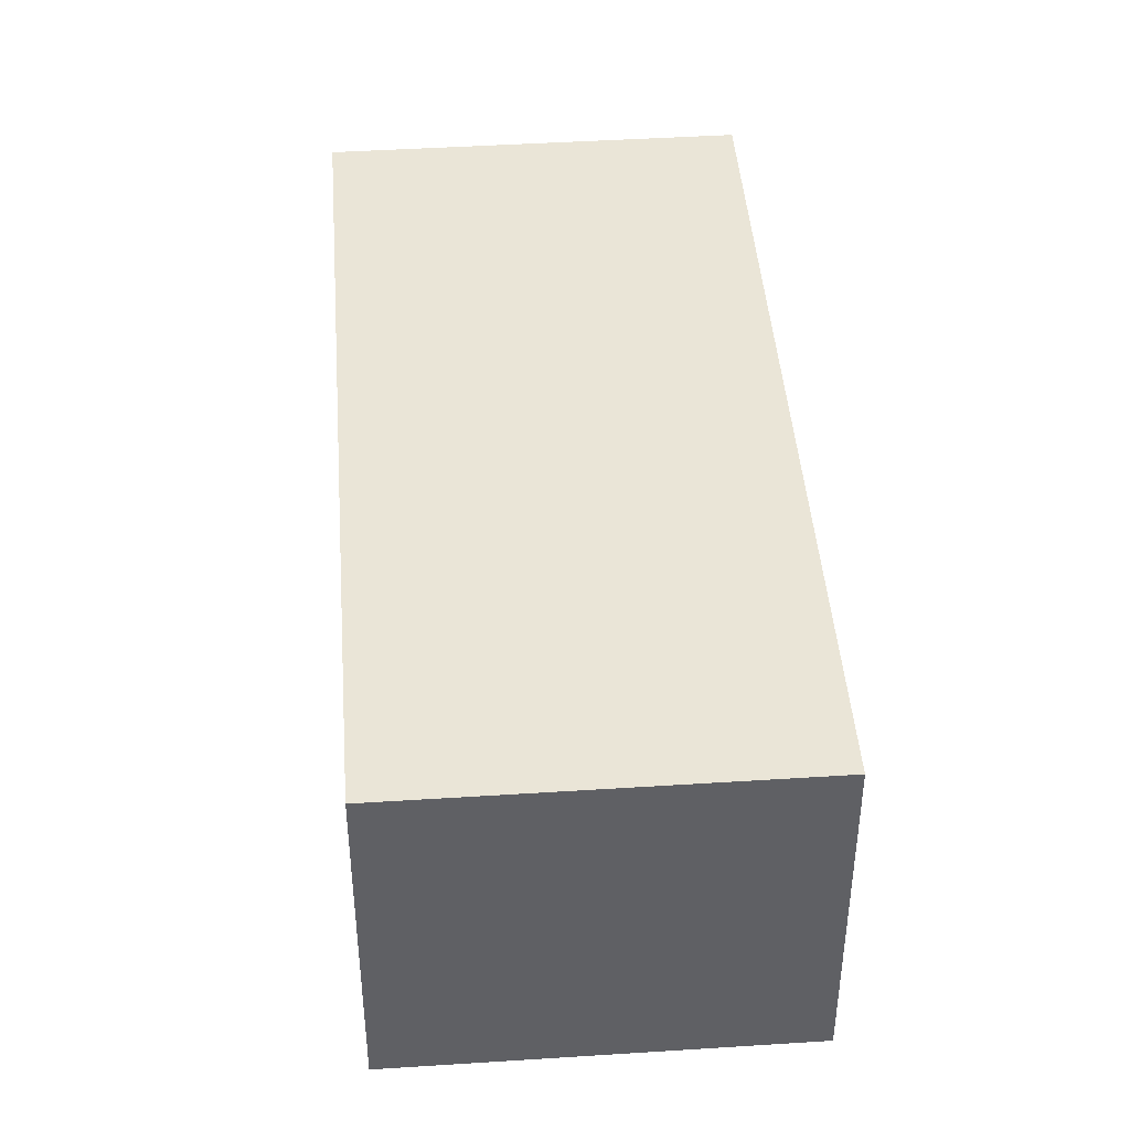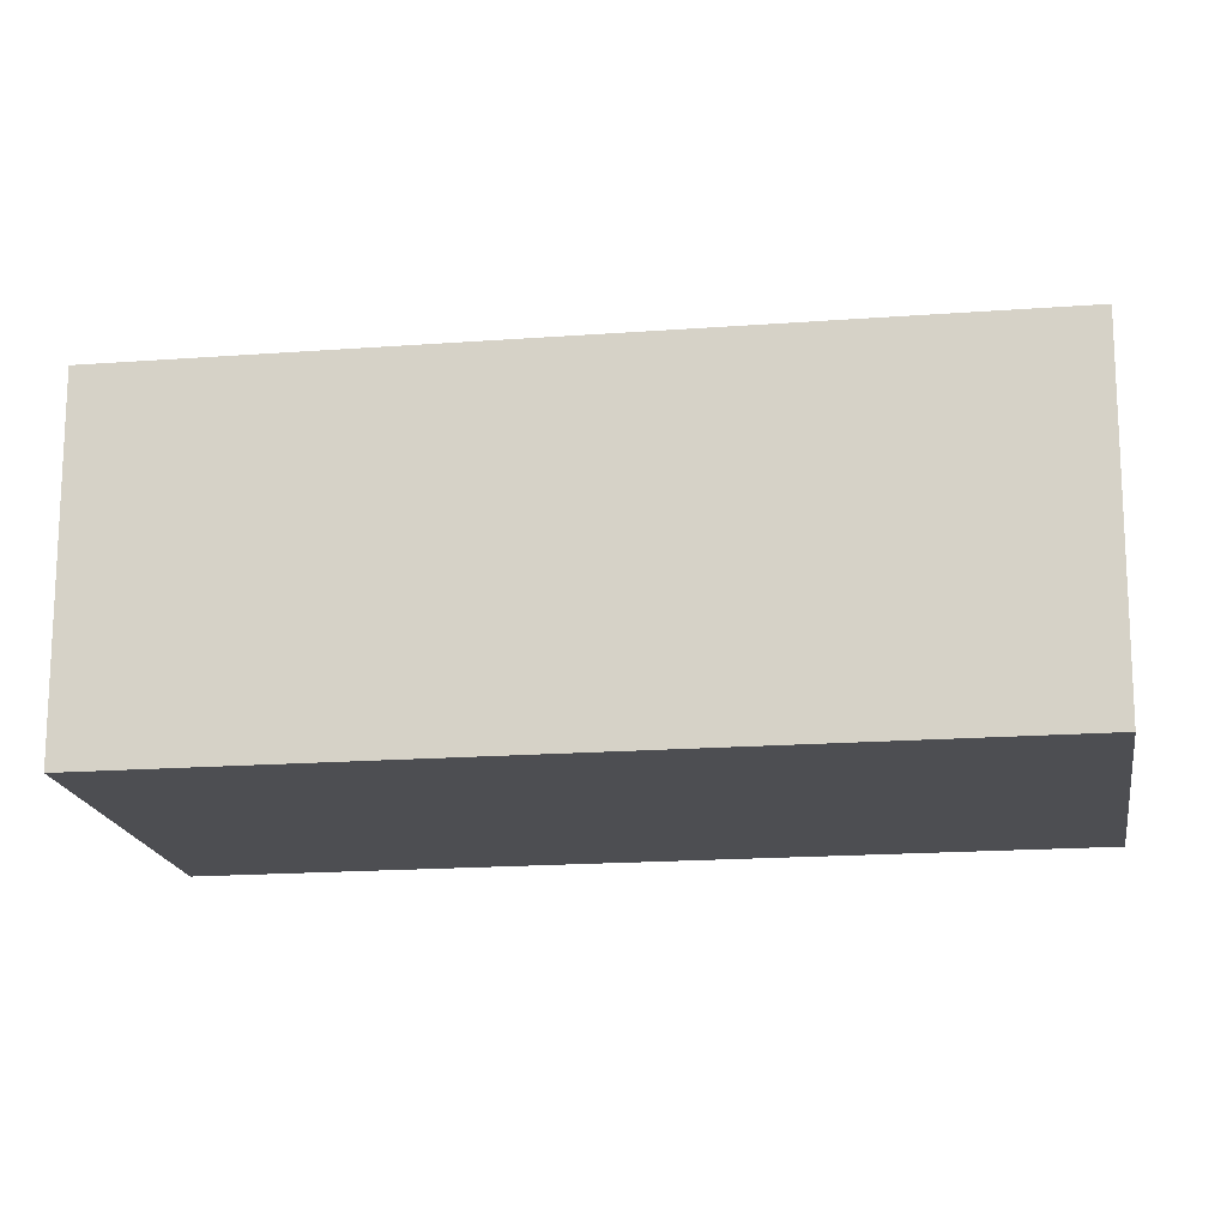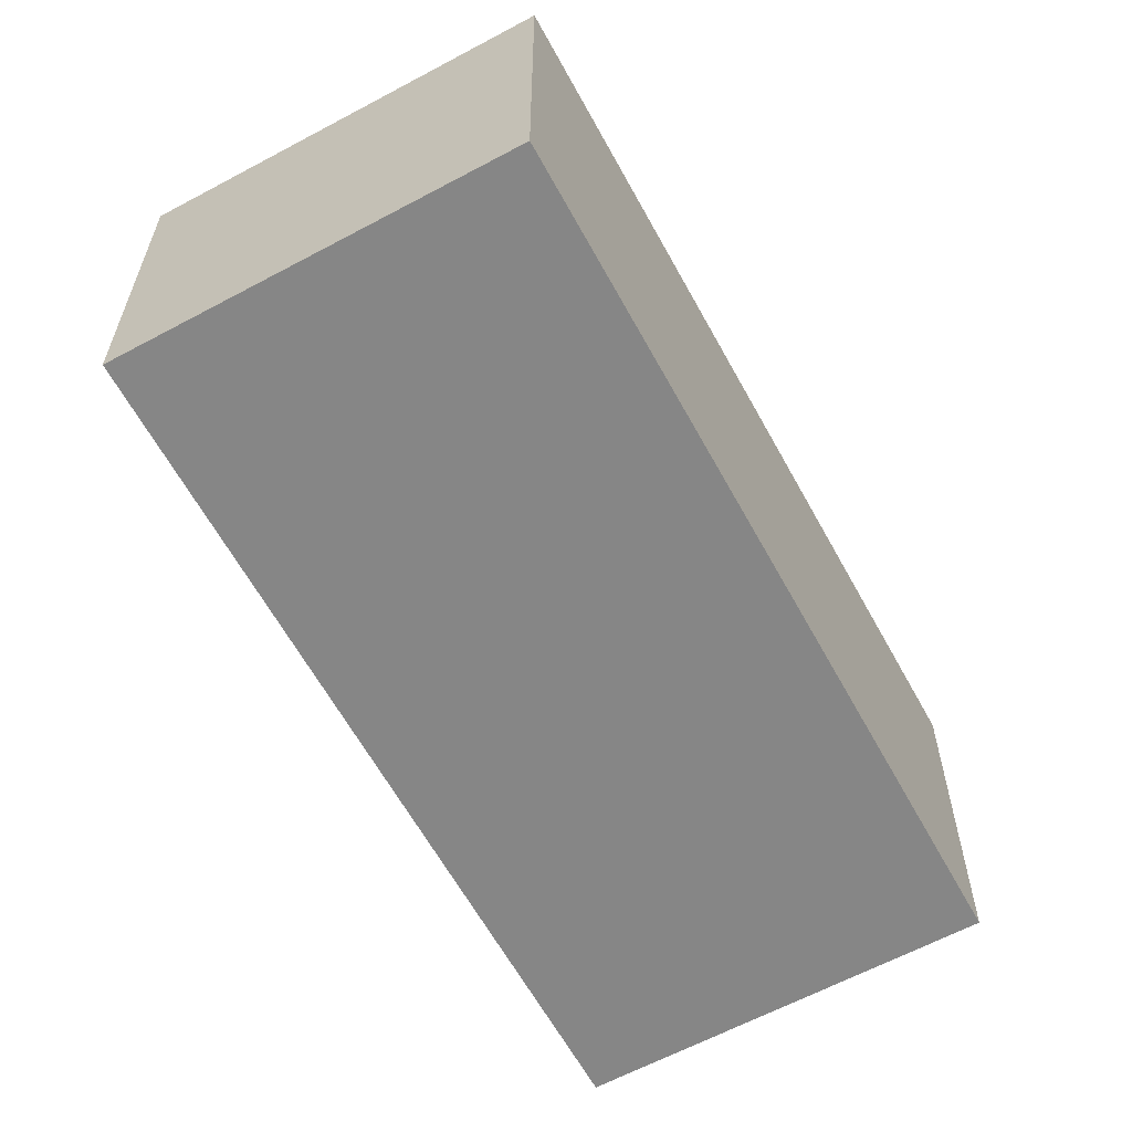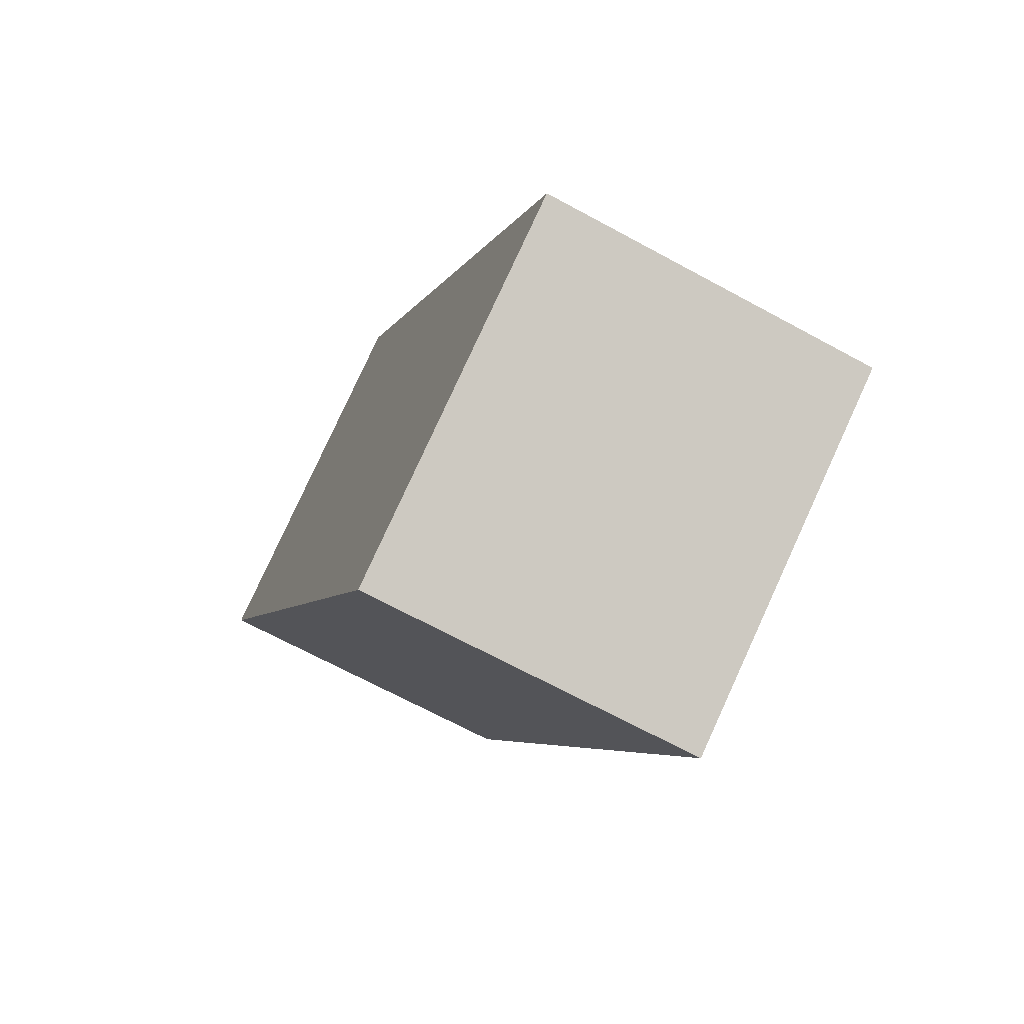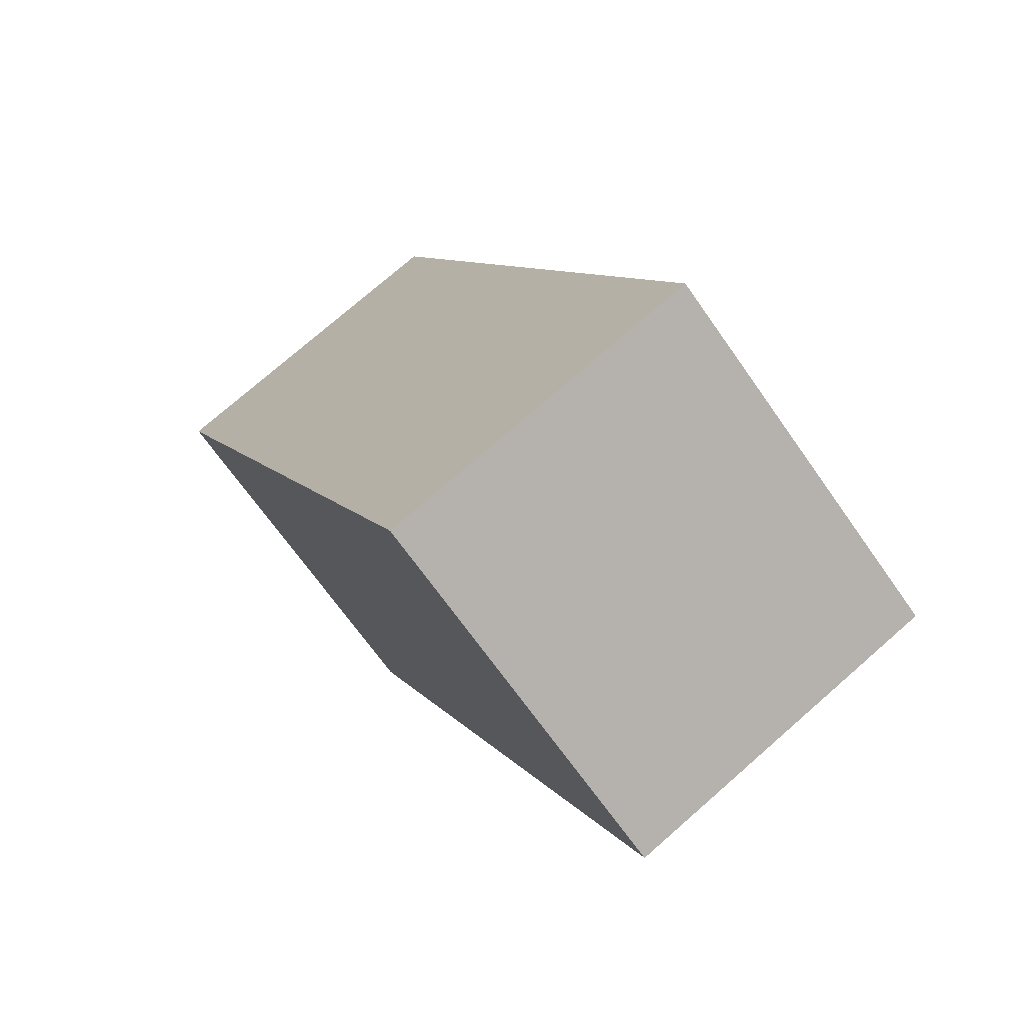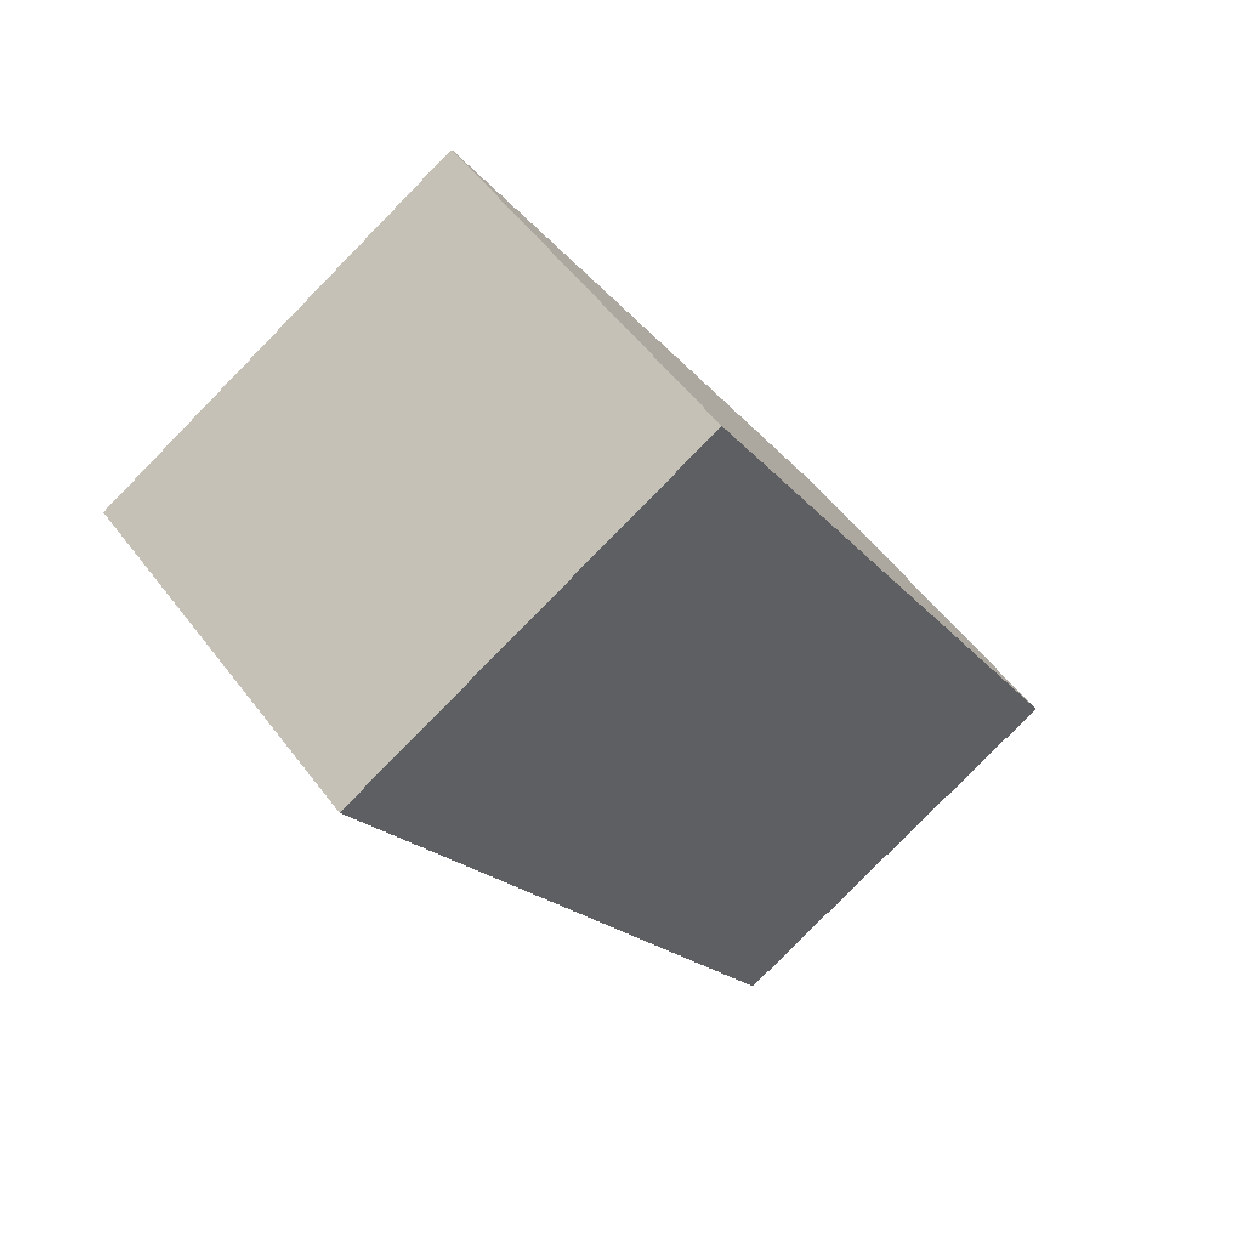
<metadata>
{"format":"obj","ext":"obj","renderer":"f3d","projection":"perspective","resolution":1024,"background":"white","views":[{"elev":44.2,"azim":25.4,"up":"+Y"},{"elev":-17.2,"azim":-51.7,"up":"+Y"},{"elev":-62.1,"azim":58.3,"up":"+Y"},{"elev":-68.0,"azim":-118.6,"up":"+Z"},{"elev":75.0,"azim":48.8,"up":"+Z"},{"elev":54.4,"azim":143.8,"up":"+Z"}]}
</metadata>
<code>
v  1.329 1.33 -0.758
v  1.616 1.33 2.833
v  2.945 1.33 2.075
v  0 1.33 8.144e-17
v  2.945 -1.271e-16 2.075
v  1.329 4.641e-17 -0.758
v  0 0 0
v  1.616 -1.735e-16 2.833
g defaultobject
f 1 2 3
f 2 1 4
f 5 1 3
f 1 5 6
f 6 4 1
f 4 6 7
f 7 2 4
f 2 7 8
f 8 3 2
f 3 8 5
f 8 6 5
f 6 8 7

</code>
